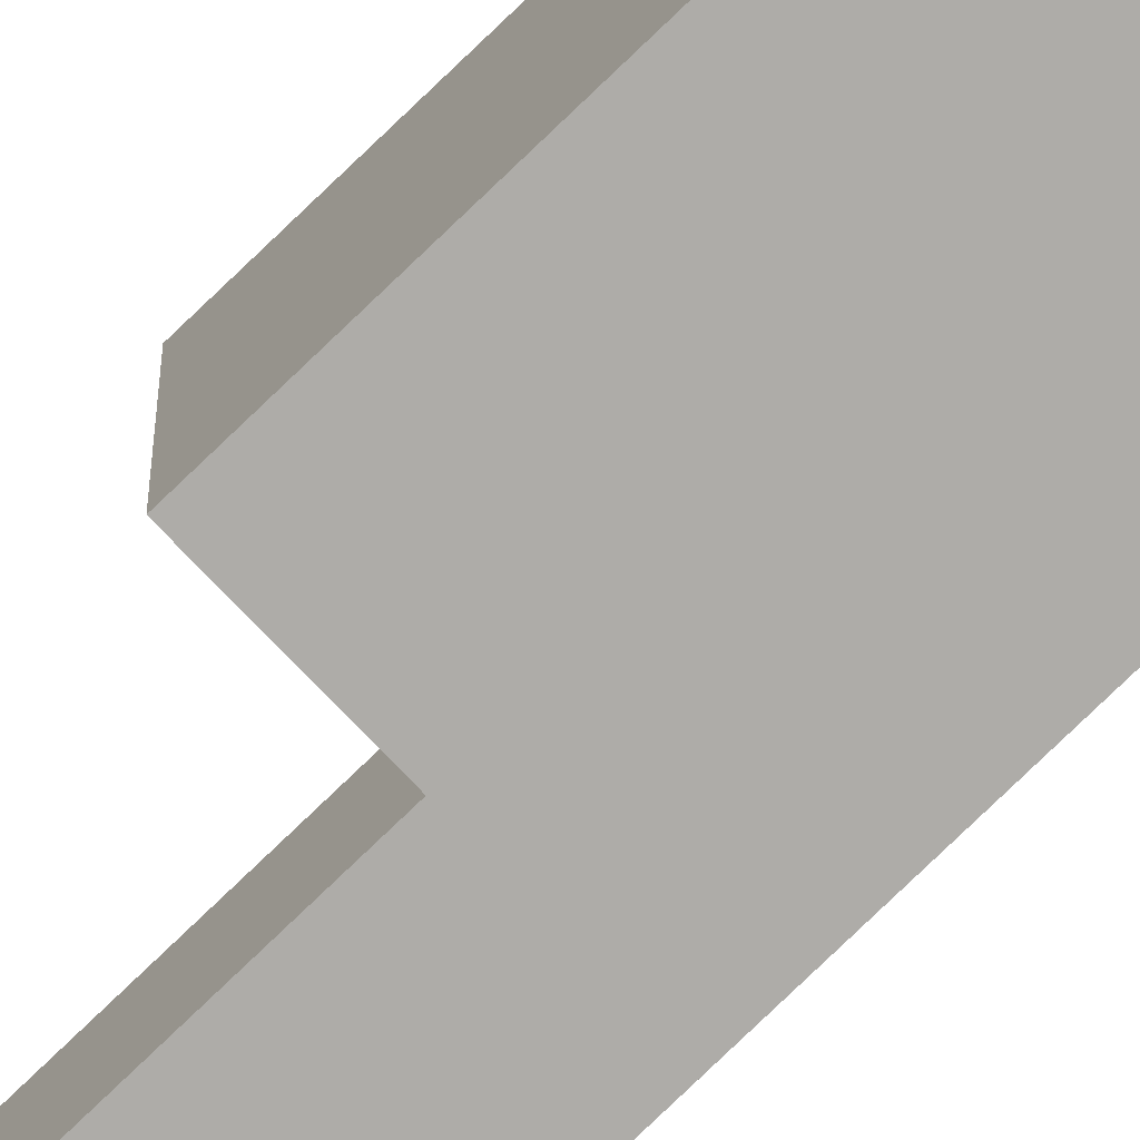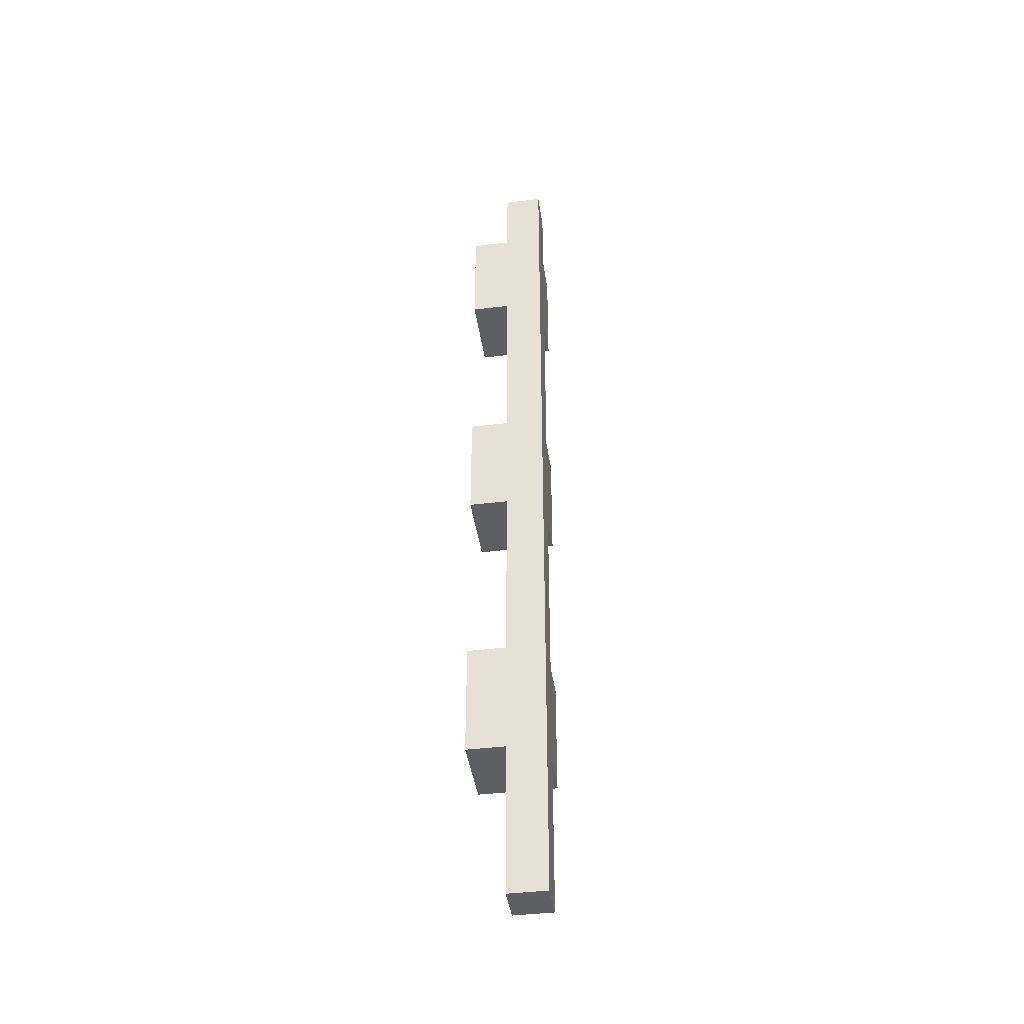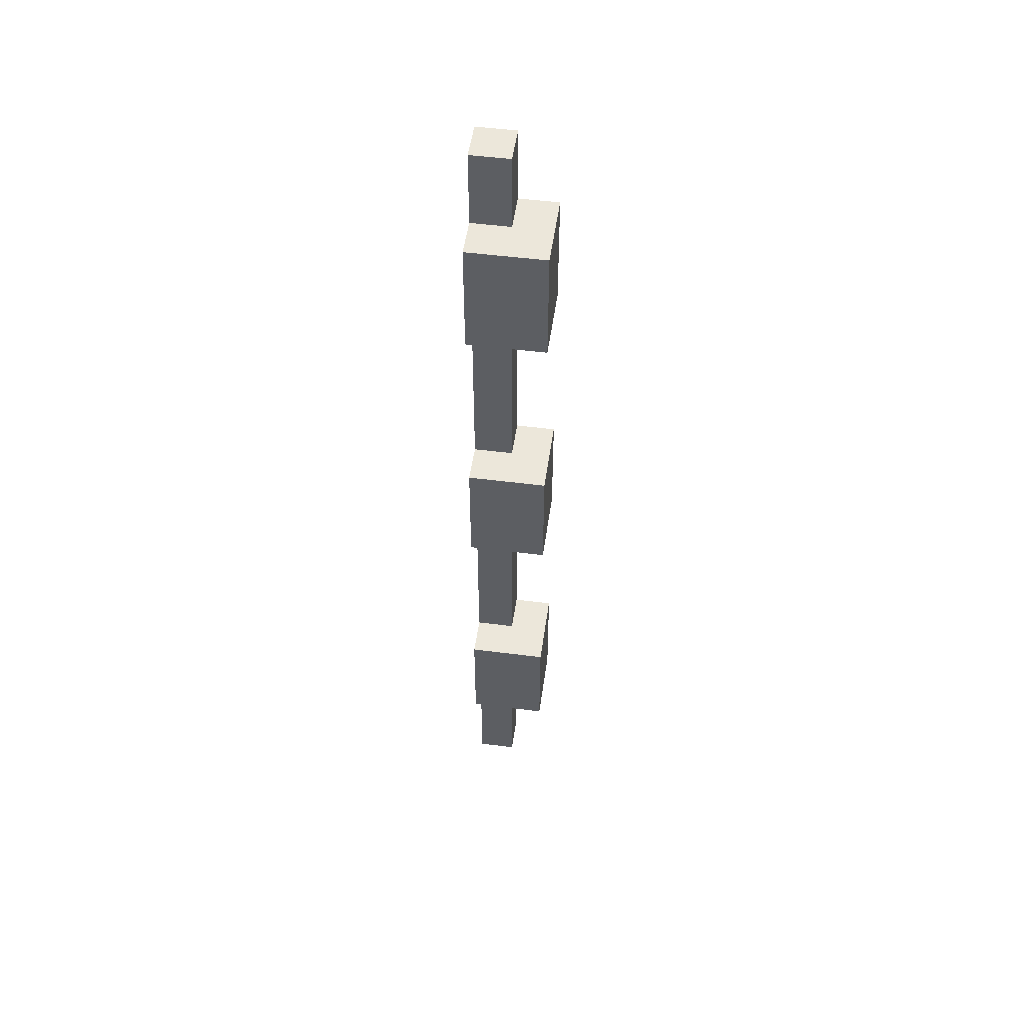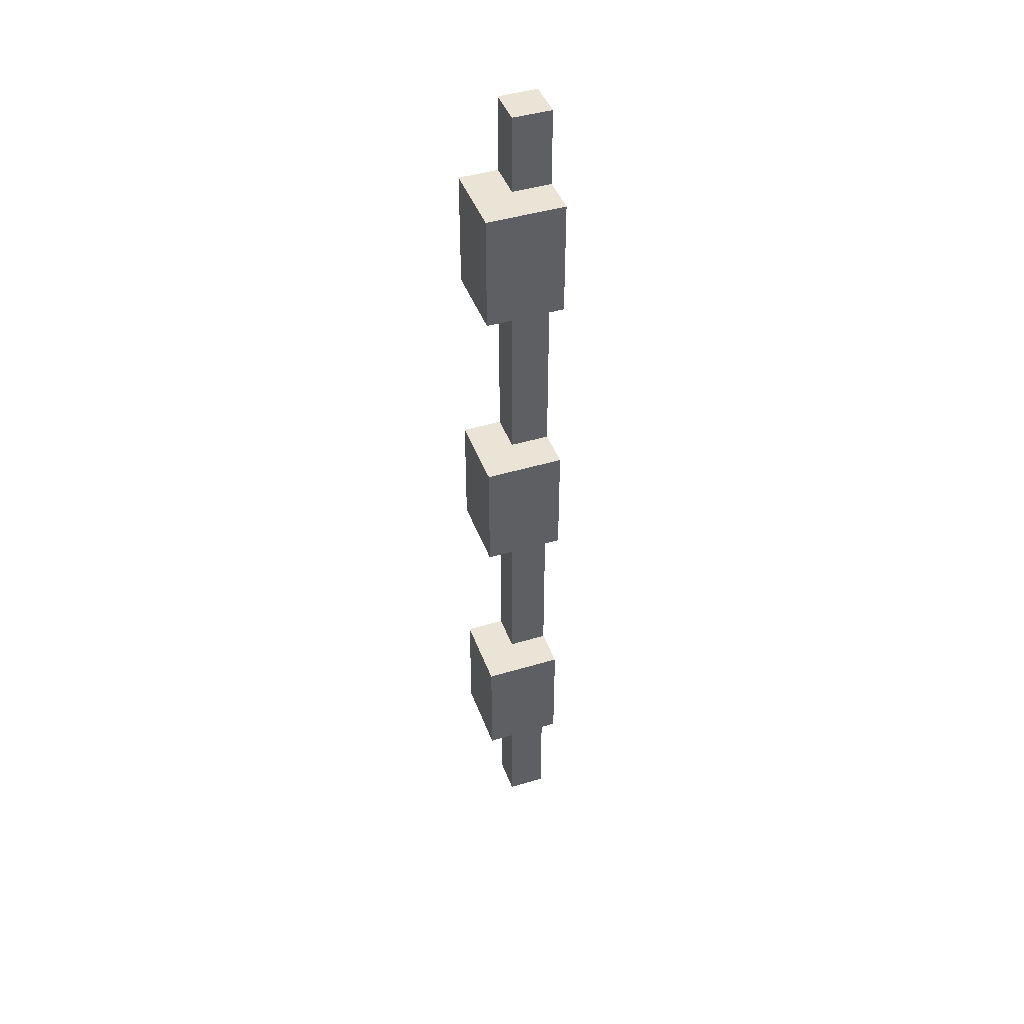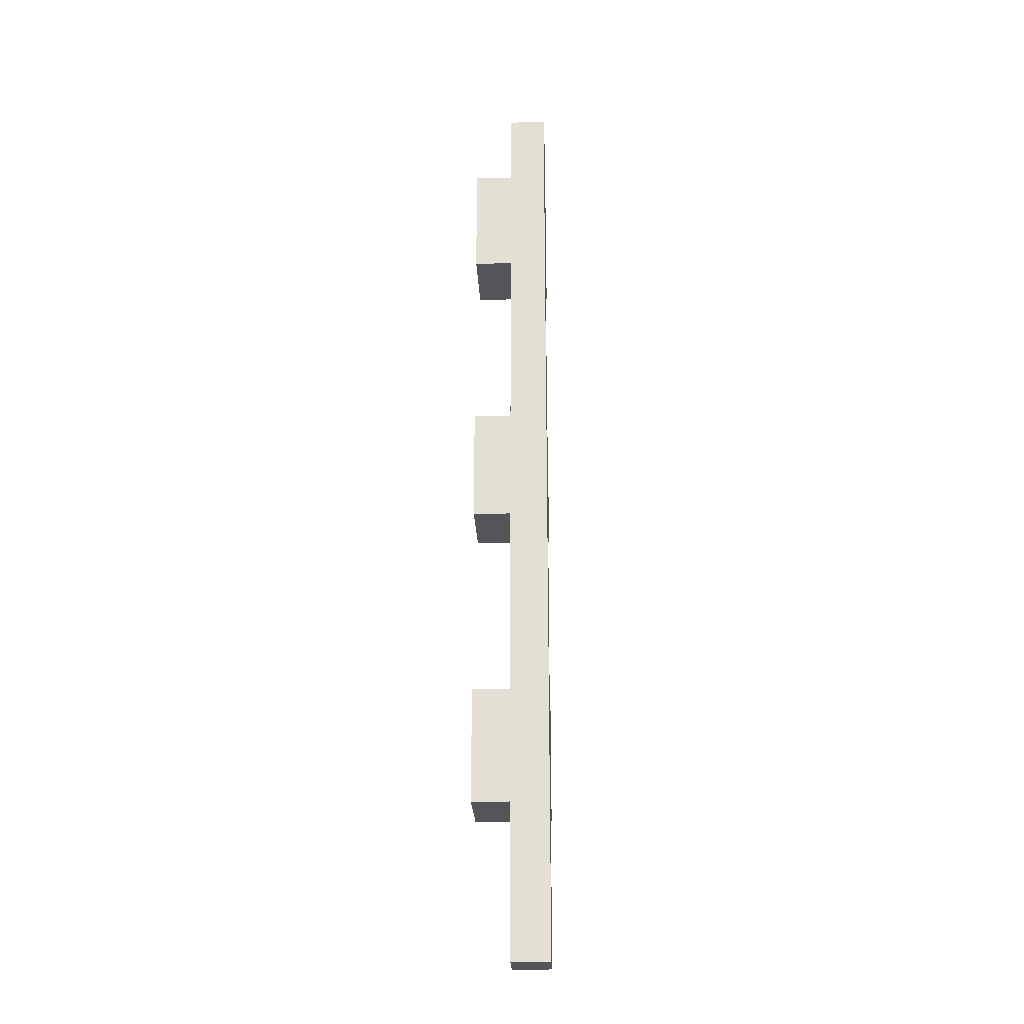
<metadata>
{"format":"obj","ext":"obj","renderer":"f3d","projection":"perspective","resolution":1024,"background":"white","views":[{"elev":-77.0,"azim":134.0,"up":"+Z"},{"elev":-42.0,"azim":-171.7,"up":"+Y"},{"elev":51.1,"azim":8.0,"up":"+Y"},{"elev":43.9,"azim":70.5,"up":"+Y"},{"elev":-24.6,"azim":-177.6,"up":"+Y"}]}
</metadata>
<code>
v -1 0 -0
v -1 0 -1
v -1 4 1
v -1 4 -0
v -1 4 -1
v -1 7 1
v -1 7 -0
v -1 7 -1
v -1 12 1
v -1 12 -0
v -1 12 -1
v -1 15 1
v -1 15 -0
v -1 15 -1
v -1 20 1
v -1 20 -0
v -1 20 -1
v -1 23 1
v -1 23 -0
v -1 23 -1
v -1 24 -0
v -1 24 -1
v -1 25 -0
v -1 25 -1
v 0 0 -0
v 0 0 -1
v 0 4 -0
v 0 4 -1
v 0 7 -0
v 0 7 -1
v 0 12 -0
v 0 12 -1
v 0 15 -0
v 0 15 -1
v 0 20 -0
v 0 20 -1
v 0 23 -0
v 0 23 -1
v 0 24 -0
v 0 24 -1
v 0 25 -0
v 0 25 -1
v 1 4 1
v 1 4 -1
v 1 7 1
v 1 7 -1
v 1 12 1
v 1 12 -1
v 1 15 1
v 1 15 -1
v 1 20 1
v 1 20 -1
v 1 23 1
v 1 23 -1
v -1 4 1
v -1 7 1
v -1 12 1
v -1 15 1
v -1 20 1
v -1 23 1
v 1 4 1
v 1 7 1
v 1 12 1
v 1 15 1
v 1 20 1
v 1 23 1
v -1 0 -0
v -1 4 -0
v -1 7 -0
v -1 12 -0
v -1 15 -0
v -1 20 -0
v -1 23 -0
v -1 24 -0
v -1 25 -0
v 0 0 -0
v 0 4 -0
v 0 7 -0
v 0 12 -0
v 0 15 -0
v 0 20 -0
v 0 23 -0
v 0 24 -0
v 0 25 -0
v -1 0 -1
v -1 4 -1
v -1 7 -1
v -1 12 -1
v -1 15 -1
v -1 20 -1
v -1 23 -1
v -1 24 -1
v -1 25 -1
v 0 0 -1
v 0 4 -1
v 0 7 -1
v 0 12 -1
v 0 15 -1
v 0 20 -1
v 0 23 -1
v 0 24 -1
v 0 25 -1
v 1 4 -1
v 1 7 -1
v 1 12 -1
v 1 15 -1
v 1 20 -1
v 1 23 -1
v -1 0 -0
v 0 0 -0
v -1 0 -1
v 0 0 -1
v -1 4 1
v 1 4 1
v -1 4 -0
v 0 4 -0
v 0 4 -1
v 1 4 -1
v -1 12 1
v 1 12 1
v -1 12 -0
v 0 12 -0
v 0 12 -1
v 1 12 -1
v -1 20 1
v 1 20 1
v -1 20 -0
v 0 20 -0
v 0 20 -1
v 1 20 -1
v -1 7 1
v 1 7 1
v -1 7 -0
v 0 7 -0
v 0 7 -1
v 1 7 -1
v -1 15 1
v 1 15 1
v -1 15 -0
v 0 15 -0
v 0 15 -1
v 1 15 -1
v -1 23 1
v 1 23 1
v -1 23 -0
v 0 23 -0
v 0 23 -1
v 1 23 -1
v -1 25 -0
v 0 25 -0
v -1 25 -1
v 0 25 -1
f 4 2 1
f 5 2 4
f 6 4 3
f 6 5 4
f 7 5 6
f 8 5 7
f 10 8 7
f 11 8 10
f 12 10 9
f 12 11 10
f 13 11 12
f 14 11 13
f 16 14 13
f 17 14 16
f 18 16 15
f 18 17 16
f 19 17 18
f 20 17 19
f 21 20 19
f 22 20 21
f 23 22 21
f 24 22 23
f 25 26 27
f 27 26 28
f 29 30 31
f 31 30 32
f 33 34 35
f 35 34 36
f 37 38 39
f 39 38 40
f 39 40 41
f 41 40 42
f 43 44 45
f 45 44 46
f 47 48 49
f 49 48 50
f 51 52 53
f 53 52 54
f 61 56 55
f 62 56 61
f 63 58 57
f 64 58 63
f 65 60 59
f 66 60 65
f 76 68 67
f 77 68 76
f 78 70 69
f 79 70 78
f 80 72 71
f 81 72 80
f 82 74 73
f 83 75 74
f 83 74 82
f 84 75 83
f 85 86 94
f 86 87 95
f 94 86 95
f 87 88 96
f 95 87 96
f 88 89 97
f 96 88 97
f 89 90 98
f 97 89 98
f 90 91 99
f 98 90 99
f 91 92 100
f 99 91 100
f 92 93 101
f 100 92 101
f 101 93 102
f 95 96 103
f 103 96 104
f 97 98 105
f 105 98 106
f 99 100 107
f 107 100 108
f 111 110 109
f 112 110 111
f 115 114 113
f 116 114 115
f 117 114 116
f 118 114 117
f 121 120 119
f 122 120 121
f 123 120 122
f 124 120 123
f 127 126 125
f 128 126 127
f 129 126 128
f 130 126 129
f 131 132 133
f 133 132 134
f 134 132 135
f 135 132 136
f 137 138 139
f 139 138 140
f 140 138 141
f 141 138 142
f 143 144 145
f 145 144 146
f 146 144 147
f 147 144 148
f 149 150 151
f 151 150 152

</code>
